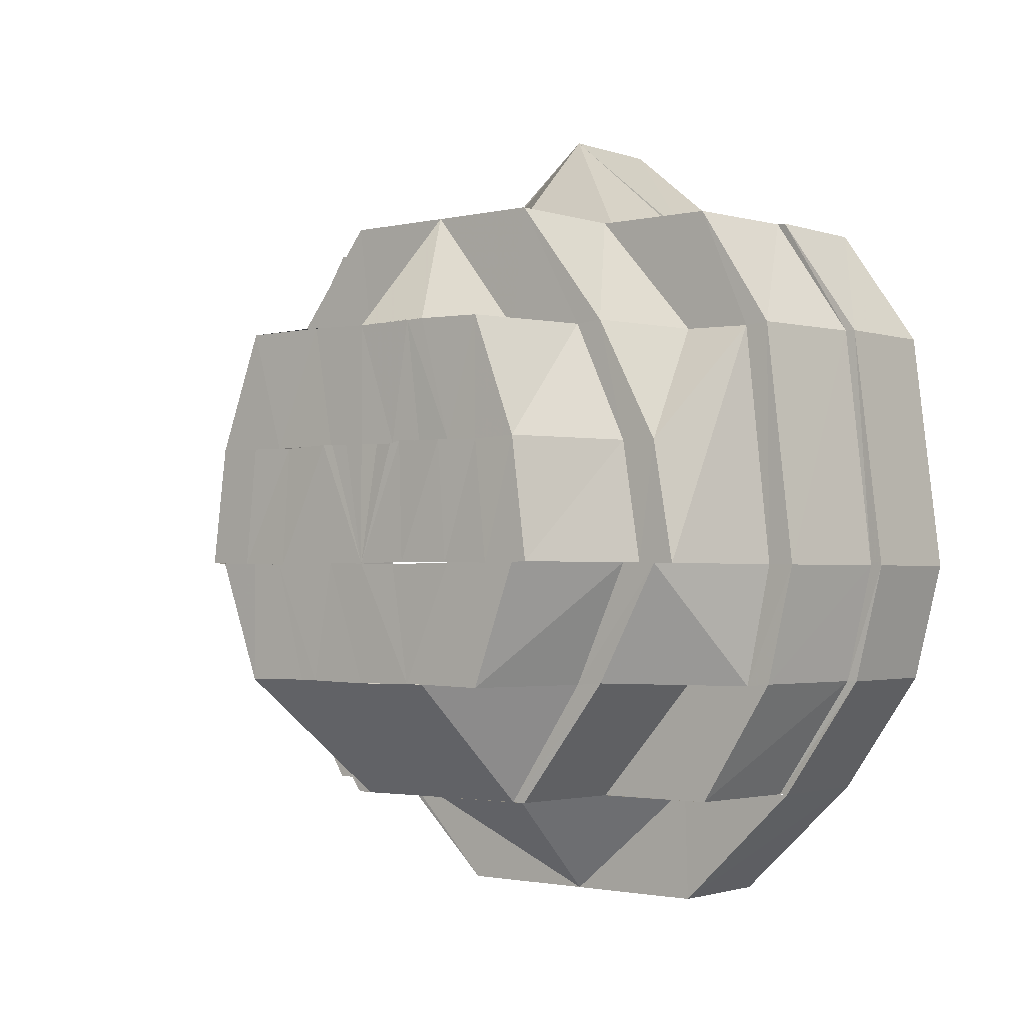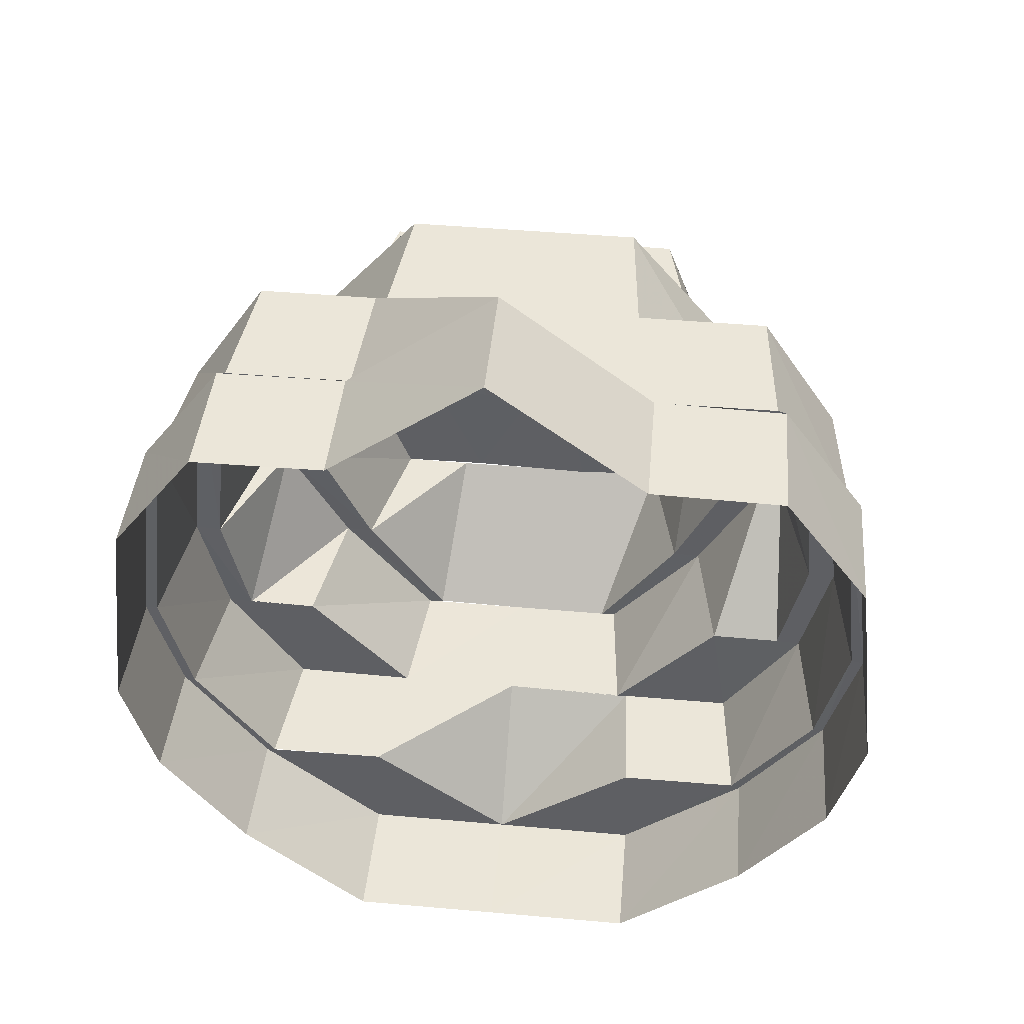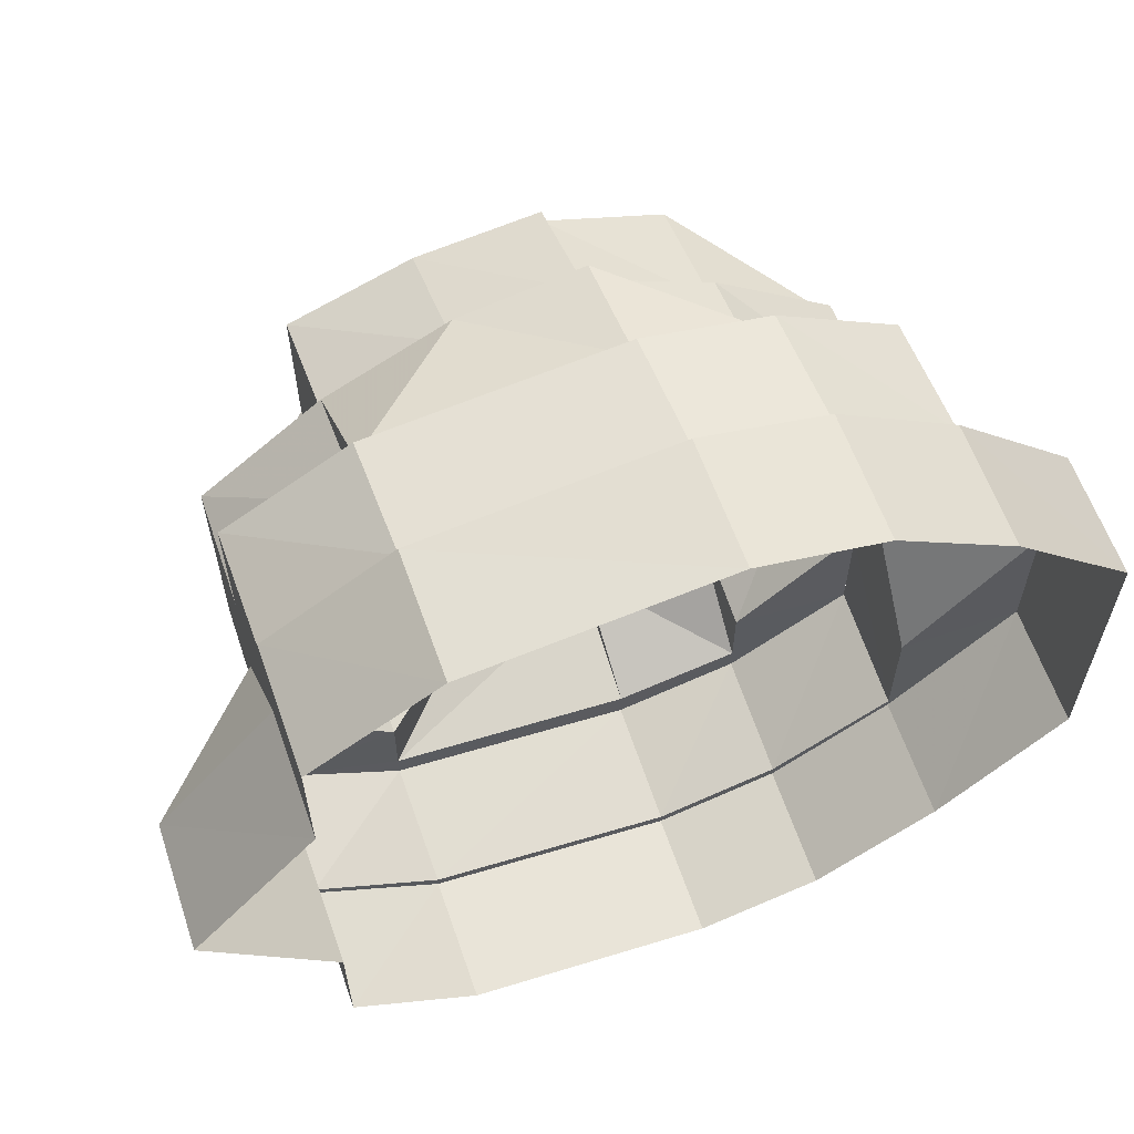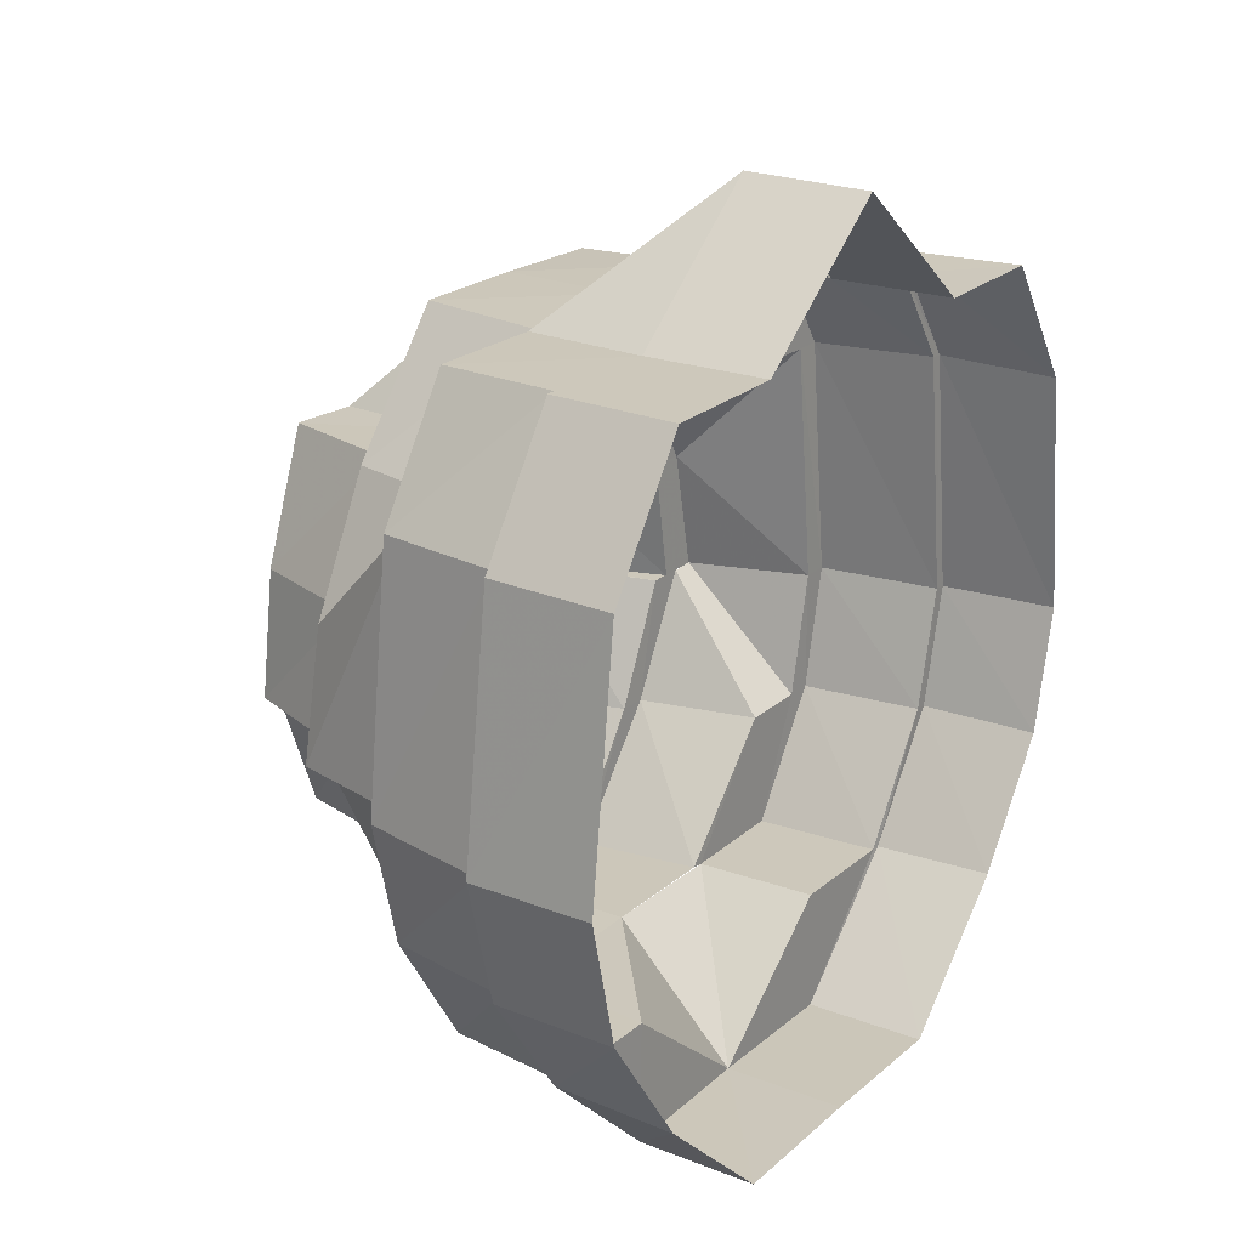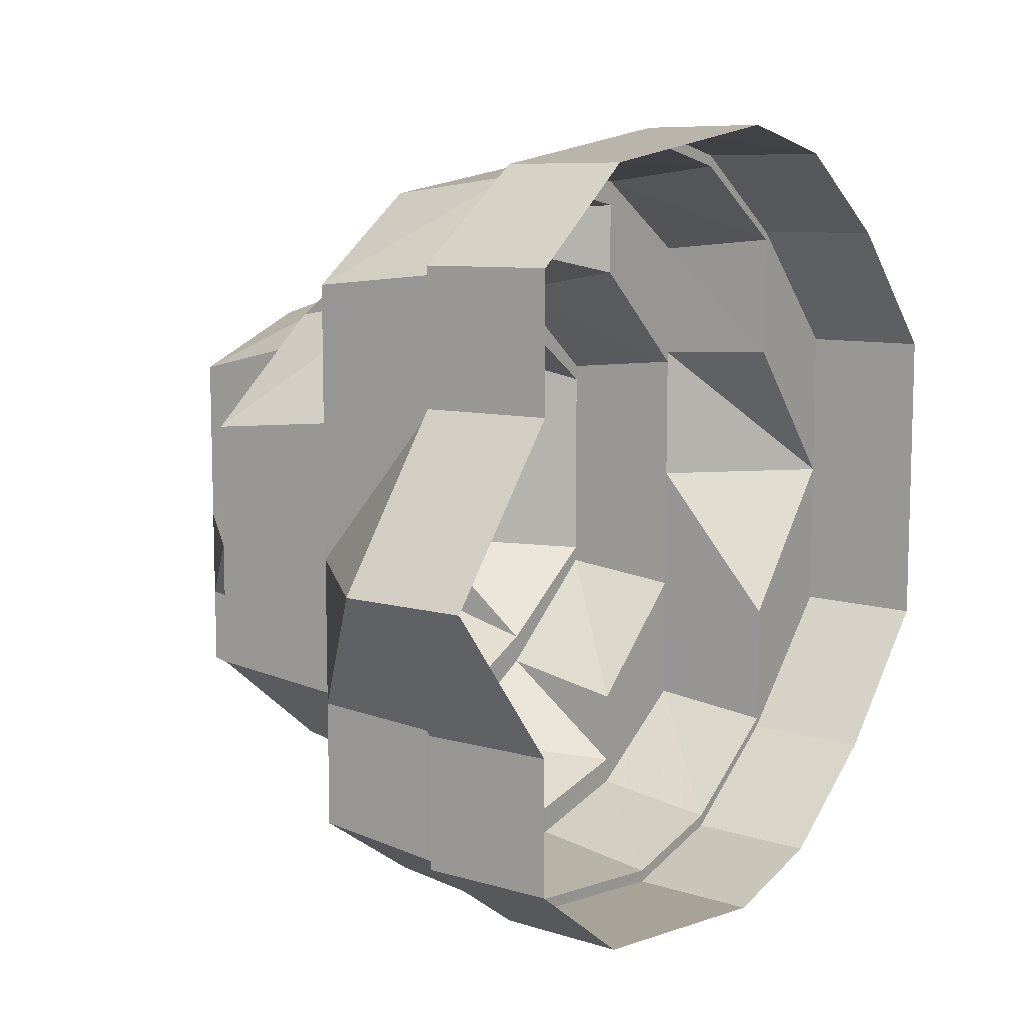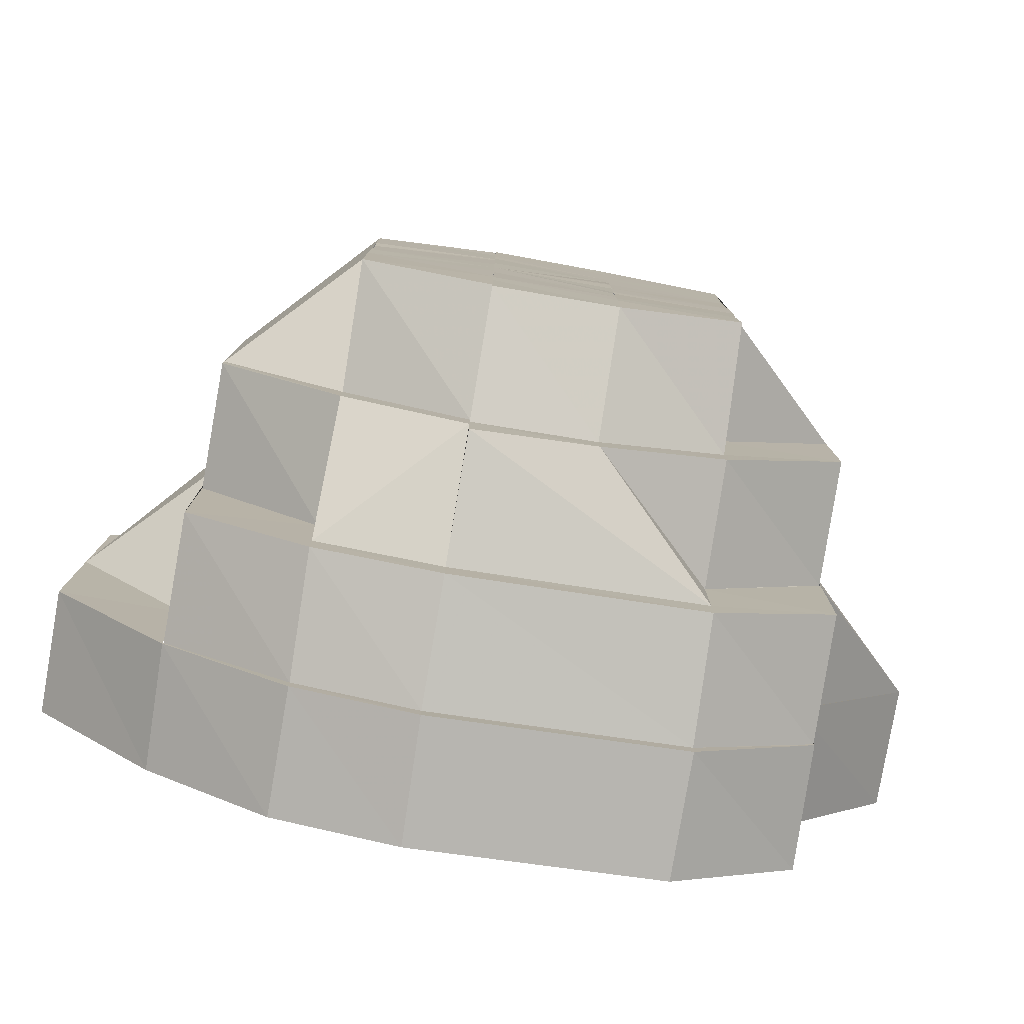
<metadata>
{"format":"obj","ext":"obj","renderer":"f3d","projection":"perspective","resolution":1024,"background":"white","views":[{"elev":-1.8,"azim":128.8,"up":"+Y"},{"elev":47.5,"azim":-84.2,"up":"+Y"},{"elev":62.1,"azim":-109.6,"up":"+Z"},{"elev":21.9,"azim":-145.5,"up":"+Y"},{"elev":10.1,"azim":-145.1,"up":"+Z"},{"elev":-79.7,"azim":80.7,"up":"+Z"}]}
</metadata>
<code>
o 1420
v 2229 1877 7.962
v 2229 1877 7.965
v 2229 1877 7.962
v 2229 1877 7.966
v 2229 1877 7.963
v 2229 1877 7.973
v 2229 1877 7.965
v 2229 1877 7.965
v 2229 1877 7.965
v 2229 1877 7.966
v 2229 1877 7.972
v 2229 1877 7.972
v 2229 1877 7.973
v 2229 1877 7.982
v 2229 1877 7.982
v 2229 1877 7.995
v 2229 1877 7.965
v 2229 1877 7.972
v 2229 1877 7.962
v 2229 1877 7.965
v 2229 1877 7.972
v 2229 1877 7.972
v 2229 1877 7.972
v 2229 1877 7.982
v 2229 1877 7.982
v 2229 1877 7.982
v 2229 1877 7.995
v 2229 1877 8.007
v 2229 1877 7.995
v 2229 1877 7.995
v 2229 1877 8.017
v 2229 1877 8.007
v 2229 1877 8.007
v 2229 1877 8.016
v 2229 1877 8.006
v 2229 1877 8.023
v 2229 1877 8.017
v 2229 1877 8.017
v 2229 1877 8.024
v 2229 1877 8.026
v 2229 1877 8.024
v 2229 1877 8.024
v 2229 1877 8.027
v 2229 1877 8.023
v 2229 1877 8.027
v 2229 1877 8.027
v 2229 1877 8.024
v 2229 1877 8.016
v 2229 1877 8.024
v 2229 1877 8.024
v 2229 1877 8.017
v 2229 1877 8.017
v 2229 1877 8.017
v 2229 1877 8.007
v 2229 1877 8.007
v 2229 1877 7.995
v 2229 1877 8.007
v 2229 1877 7.982
v 2229 1877 7.995
v 2229 1877 7.983
v 2229 1877 7.995
v 2229 1877 7.975
v 2229 1877 7.984
v 2229 1877 7.983
v 2229 1877 7.995
v 2229 1877 8.007
v 2229 1877 8.006
v 2229 1877 8.006
v 2229 1877 8.016
v 2229 1877 8.015
v 2229 1877 8.017
v 2229 1877 8.024
v 2229 1877 8.005
v 2229 1877 8.014
v 2229 1877 8.016
v 2229 1877 8.023
v 2229 1877 8.026
v 2229 1877 8.022
v 2229 1877 8.027
v 2229 1877 8.023
v 2229 1877 8.015
v 2229 1877 8.022
v 2229 1877 8.023
v 2229 1877 8.024
v 2229 1877 8.024
v 2229 1877 8.026
v 2229 1877 8.024
v 2229 1877 8.016
v 2229 1877 8.022
v 2229 1877 8.017
v 2229 1877 8.023
v 2229 1877 8.022
v 2229 1877 8.006
v 2229 1877 8.015
v 2229 1877 8.007
v 2229 1877 8.016
v 2229 1877 8.015
v 2229 1877 7.995
v 2229 1877 8.006
v 2229 1877 8.006
v 2229 1877 8.006
v 2229 1877 7.995
v 2229 1877 8.006
v 2229 1877 8.014
v 2229 1877 8.005
v 2229 1877 7.982
v 2229 1877 7.983
v 2229 1877 7.972
v 2229 1877 7.965
v 2229 1877 7.973
v 2229 1877 7.983
v 2229 1877 7.974
v 2229 1877 7.984
v 2229 1877 7.975
v 2229 1877 7.995
v 2229 1877 7.973
v 2229 1877 7.966
v 2229 1877 7.963
v 2229 1877 7.967
v 2229 1877 7.966
v 2229 1877 7.965
v 2229 1877 7.973
v 2229 1877 7.967
v 2229 1877 8.005
v 2229 1877 8.004
v 2229 1877 8.012
v 2229 1877 8.004
v 2229 1877 7.995
v 2229 1877 8.017
v 2229 1877 8.014
v 2229 1877 7.984
v 2229 1877 7.985
v 2229 1877 7.984
v 2229 1877 7.975
v 2229 1877 8.015
v 2229 1877 8.006
v 2229 1877 8.02
v 2229 1877 8.022
v 2229 1877 8.017
v 2229 1877 8.019
v 2229 1877 8.022
v 2229 1877 8.024
v 2229 1877 8.017
v 2229 1877 8.022
v 2229 1877 8.02
v 2229 1877 8.012
v 2229 1877 8.014
v 2229 1877 8.015
v 2229 1877 8.004
v 2229 1877 8.012
v 2229 1877 8.009
v 2229 1877 7.995
v 2229 1877 8.005
v 2229 1877 7.985
v 2229 1877 7.995
v 2229 1877 7.977
v 2229 1877 7.984
v 2229 1877 7.985
v 2229 1877 7.979
v 2229 1877 7.986
v 2229 1877 7.972
v 2229 1877 7.975
v 2229 1877 7.974
v 2229 1877 7.983
v 2229 1877 7.967
v 2229 1877 7.969
v 2229 1877 7.974
v 2229 1877 7.972
v 2229 1877 7.973
v 2229 1877 7.983
v 2229 1877 7.974
v 2229 1877 7.983
v 2229 1877 7.967
v 2229 1877 7.97
v 2229 1877 7.973
v 2229 1877 7.967
v 2229 1877 7.97
v 2229 1877 7.975
v 2229 1877 7.965
v 2229 1877 7.966
v 2229 1877 7.965
v 2229 1877 7.972
v 2229 1877 7.967
v 2229 1877 7.963
v 2229 1877 7.962
v 2229 1877 7.974
v 2229 1877 7.966
v 2229 1877 7.967
v 2229 1877 7.965
v 2229 1877 7.969
v 2229 1877 7.967
v 2229 1877 7.974
v 2229 1877 7.975
v 2229 1877 7.985
v 2229 1877 7.977
v 2229 1877 7.977
v 2229 1877 7.972
v 2229 1877 7.967
v 2229 1877 7.97
v 2229 1877 7.979
v 2229 1877 7.975
v 2229 1877 7.986
v 2229 1877 7.985
v 2229 1877 7.977
v 2229 1877 7.988
v 2229 1877 7.982
v 2229 1877 7.995
v 2229 1877 7.978
v 2229 1877 7.985
v 2229 1877 7.973
v 2229 1877 7.977
v 2229 1877 7.989
v 2229 1877 7.991
v 2229 1877 7.995
v 2229 1877 8.001
v 2229 1877 8.003
v 2229 1877 7.998
v 2229 1877 8
v 2229 1877 8.001
v 2229 1877 8.004
v 2229 1877 8.007
v 2229 1877 8.007
v 2229 1877 8.011
v 2229 1877 8.009
v 2229 1877 8.014
v 2229 1877 8.012
v 2229 1877 8.012
v 2229 1877 8.014
v 2229 1877 8.005
v 2229 1877 8.016
v 2229 1877 8.012
v 2229 1877 8.012
v 2229 1877 8.004
v 2229 1877 8.017
v 2229 1877 8.007
v 2229 1877 8.008
v 2229 1877 8.003
v 2229 1877 8.011
v 2229 1877 8.004
v 2229 1877 7.999
v 2229 1877 7.999
v 2229 1877 7.998
v 2229 1877 7.996
v 2229 1877 8.016
v 2229 1877 8.012
v 2229 1877 7.995
v 2229 1877 7.993
v 2229 1877 7.991
v 2229 1877 7.99
v 2229 1877 7.99
v 2229 1877 7.986
v 2229 1877 7.985
v 2229 1877 7.982
v 2229 1877 7.981
v 2229 1877 7.978
v 2229 1877 7.977
v 2229 1877 7.982
v 2229 1877 7.985
v 2229 1877 7.979
v 2229 1877 7.979
v 2229 1877 7.986
v 2229 1877 7.977
v 2229 1877 7.975
v 2229 1877 7.984
v 2229 1877 7.973
v 2229 1877 7.977
v 2229 1877 7.972
v 2229 1877 7.977
v 2229 1877 7.985
v 2229 1877 7.995
v 2229 1877 7.986
v 2229 1877 7.995
v 2229 1877 7.988
v 2229 1877 8.004
v 2229 1877 8.003
v 2229 1877 8.012
v 2229 1877 7.989
v 2229 1877 7.982
v 2229 1877 7.988
v 2229 1877 7.988
v 2229 1877 7.991
v 2229 1877 7.995
v 2229 1877 8.001
v 2229 1877 8
v 2229 1877 7.998
v 2229 1877 8.004
v 2229 1877 8.007
v 2229 1877 8.014
v 2229 1877 8.016
v 2229 1877 7.982
v 2229 1877 7.995
v 2229 1877 7.983
v 2229 1877 8.005
v 2229 1877 8.014
v 2229 1877 8.004
v 2229 1877 7.982
v 2229 1877 7.986
v 2229 1877 7.988
f 1 2 3
f 4 3 5
f 6 7 4
f 8 1 7
f 5 9 10
f 2 11 9
f 10 12 13
f 11 14 12
f 12 14 15
f 14 16 15
f 17 11 18
f 19 2 17
f 20 1 19
f 21 8 20
f 22 8 23
f 24 22 21
f 25 22 26
f 27 25 24
f 28 29 27
f 29 25 30
f 31 32 28
f 32 29 33
f 34 33 35
f 36 37 34
f 38 32 37
f 39 38 31
f 40 41 36
f 42 38 41
f 43 42 39
f 44 45 40
f 46 42 45
f 47 46 43
f 48 49 44
f 50 46 49
f 51 50 47
f 52 50 53
f 54 52 53
f 55 52 54
f 56 55 57
f 58 16 56
f 16 55 59
f 60 59 61
f 62 60 63
f 64 65 60
f 65 66 67
f 59 67 61
f 61 67 68
f 67 69 68
f 68 69 70
f 71 72 69
f 73 70 74
f 75 76 70
f 76 77 78
f 72 79 80
f 81 80 82
f 77 83 84
f 79 85 86
f 82 86 87
f 83 88 89
f 85 90 91
f 87 91 92
f 88 93 94
f 90 95 96
f 92 96 97
f 95 98 99
f 97 100 101
f 93 102 103
f 104 103 105
f 102 106 107
f 106 108 107
f 108 109 110
f 107 110 111
f 111 110 112
f 113 112 114
f 115 107 111
f 116 117 112
f 30 107 115
f 103 30 115
f 117 118 119
f 118 120 121
f 120 122 123
f 124 115 125
f 126 124 127
f 125 115 128
f 129 130 126
f 115 131 128
f 128 131 132
f 133 134 132
f 135 136 130
f 137 94 130
f 138 135 137
f 137 130 139
f 140 137 139
f 141 137 140
f 141 89 137
f 142 138 141
f 143 141 140
f 144 142 145
f 145 141 143
f 145 84 141
f 146 145 143
f 147 145 146
f 148 144 147
f 149 147 150
f 146 143 151
f 152 153 149
f 154 61 152
f 61 153 155
f 156 157 154
f 157 61 158
f 159 158 160
f 161 162 156
f 163 164 162
f 165 163 166
f 166 167 162
f 166 162 168
f 169 170 167
f 171 170 172
f 173 169 171
f 174 166 168
f 174 168 175
f 176 166 177
f 175 168 178
f 179 180 173
f 181 182 180
f 183 184 179
f 185 181 184
f 186 187 183
f 109 185 187
f 188 123 166
f 189 165 188
f 190 121 188
f 191 189 190
f 192 191 193
f 194 193 195
f 193 190 196
f 190 188 197
f 196 190 197
f 197 198 199
f 196 197 200
f 200 197 201
f 202 196 200
f 203 204 202
f 202 200 205
f 205 200 206
f 200 201 206
f 207 202 205
f 206 201 208
f 201 175 208
f 206 208 209
f 208 210 211
f 212 206 209
f 212 209 213
f 214 212 213
f 207 212 214
f 128 202 207
f 215 128 207
f 216 128 215
f 217 207 214
f 218 207 217
f 219 218 217
f 220 218 219
f 220 215 218
f 221 215 220
f 221 216 215
f 222 221 220
f 223 221 222
f 224 216 221
f 223 224 221
f 224 125 216
f 225 224 223
f 226 225 223
f 225 227 224
f 228 229 227
f 230 225 231
f 232 233 224
f 234 232 225
f 235 226 236
f 235 236 237
f 238 226 235
f 237 236 239
f 237 239 240
f 240 239 241
f 240 241 214
f 242 240 214
f 243 242 214
f 238 244 245
f 246 243 214
f 247 246 214
f 248 247 214
f 249 248 214
f 250 249 214
f 250 251 249
f 252 251 250
f 252 253 251
f 254 253 252
f 254 255 253
f 256 255 254
f 255 257 253
f 253 257 258
f 256 178 255
f 255 259 257
f 178 259 255
f 260 261 257
f 178 262 259
f 263 264 262
f 265 178 266
f 267 268 178
f 268 269 259
f 269 270 271
f 261 272 273
f 272 274 275
f 274 276 275
f 258 273 277
f 278 279 258
f 258 277 280
f 280 277 281
f 277 282 281
f 273 155 282
f 155 275 282
f 281 282 246
f 282 275 283
f 282 284 246
f 275 151 283
f 246 284 285
f 284 286 285
f 284 287 286
f 283 151 287
f 287 238 286
f 151 288 287
f 287 288 238
f 151 143 288
f 288 289 238
f 143 140 288
f 288 140 289
f 290 291 292
f 293 294 295
f 296 297 298

</code>
